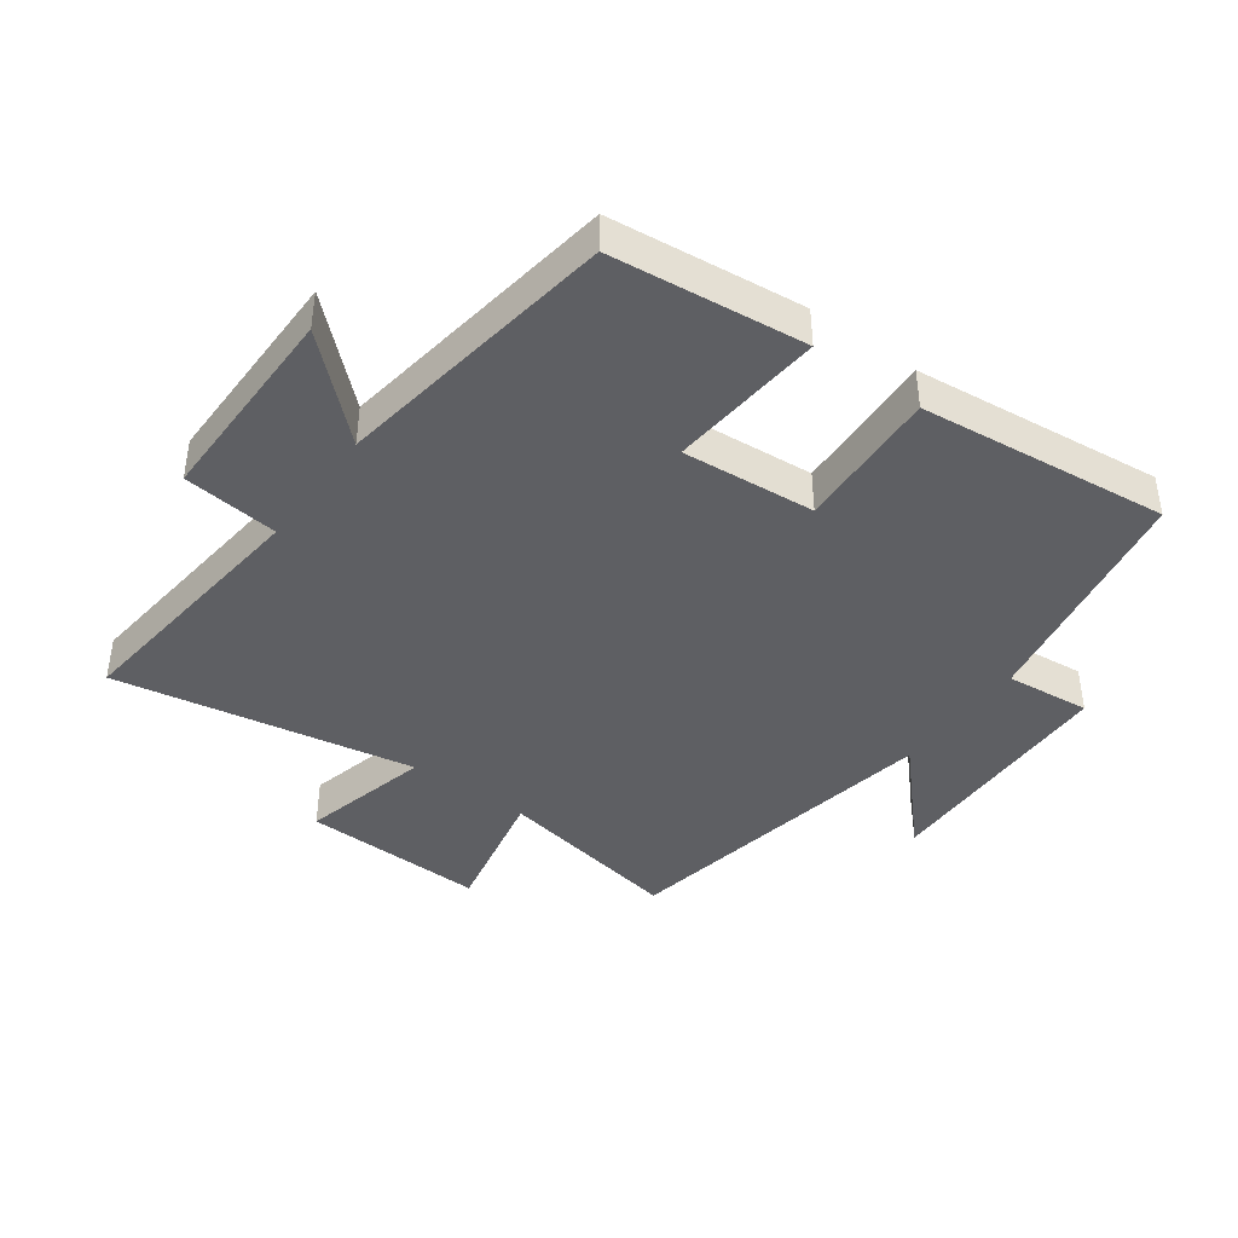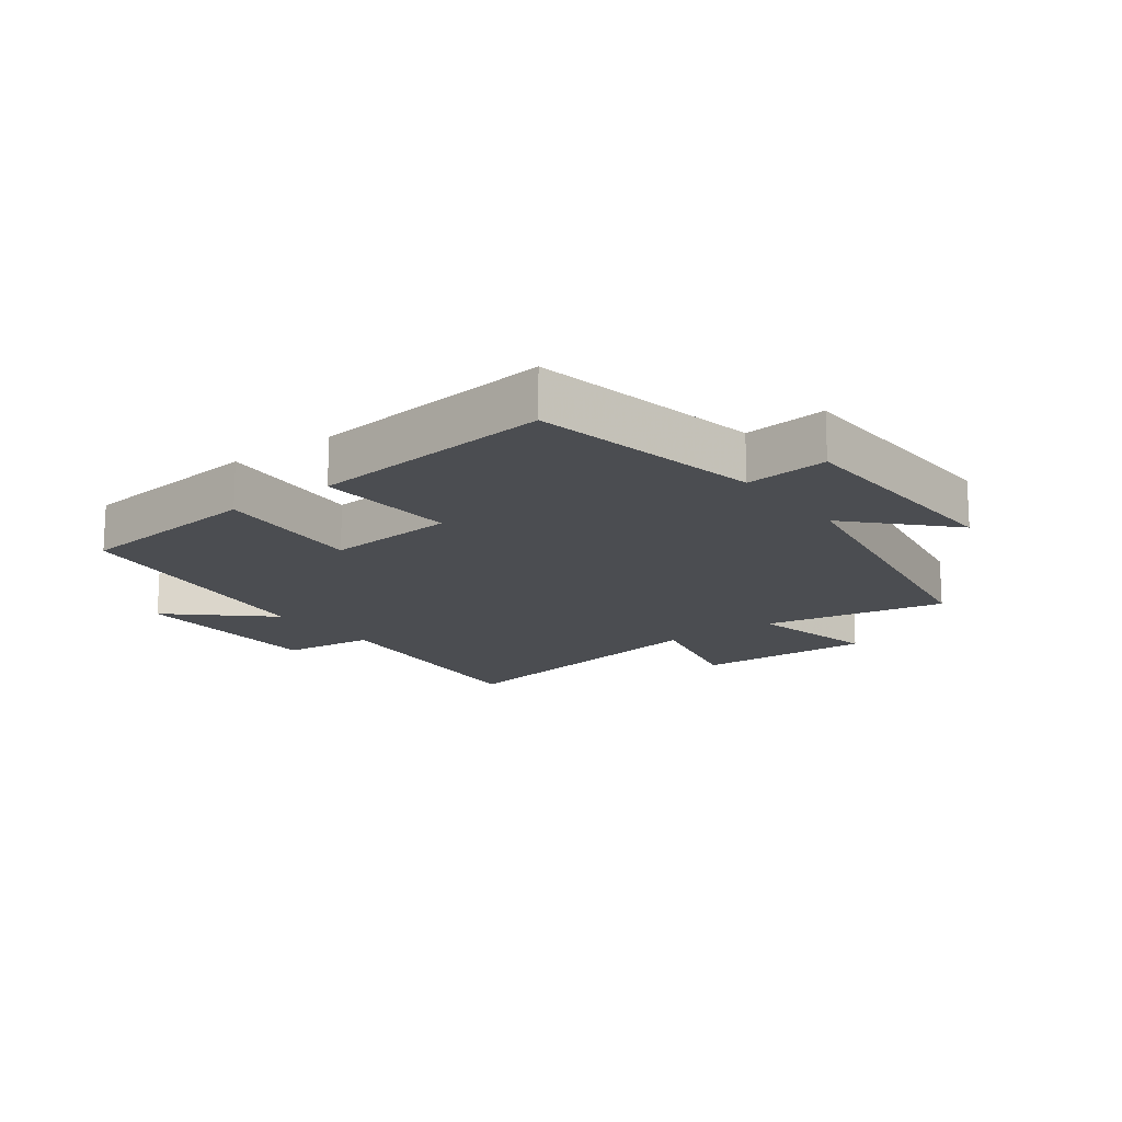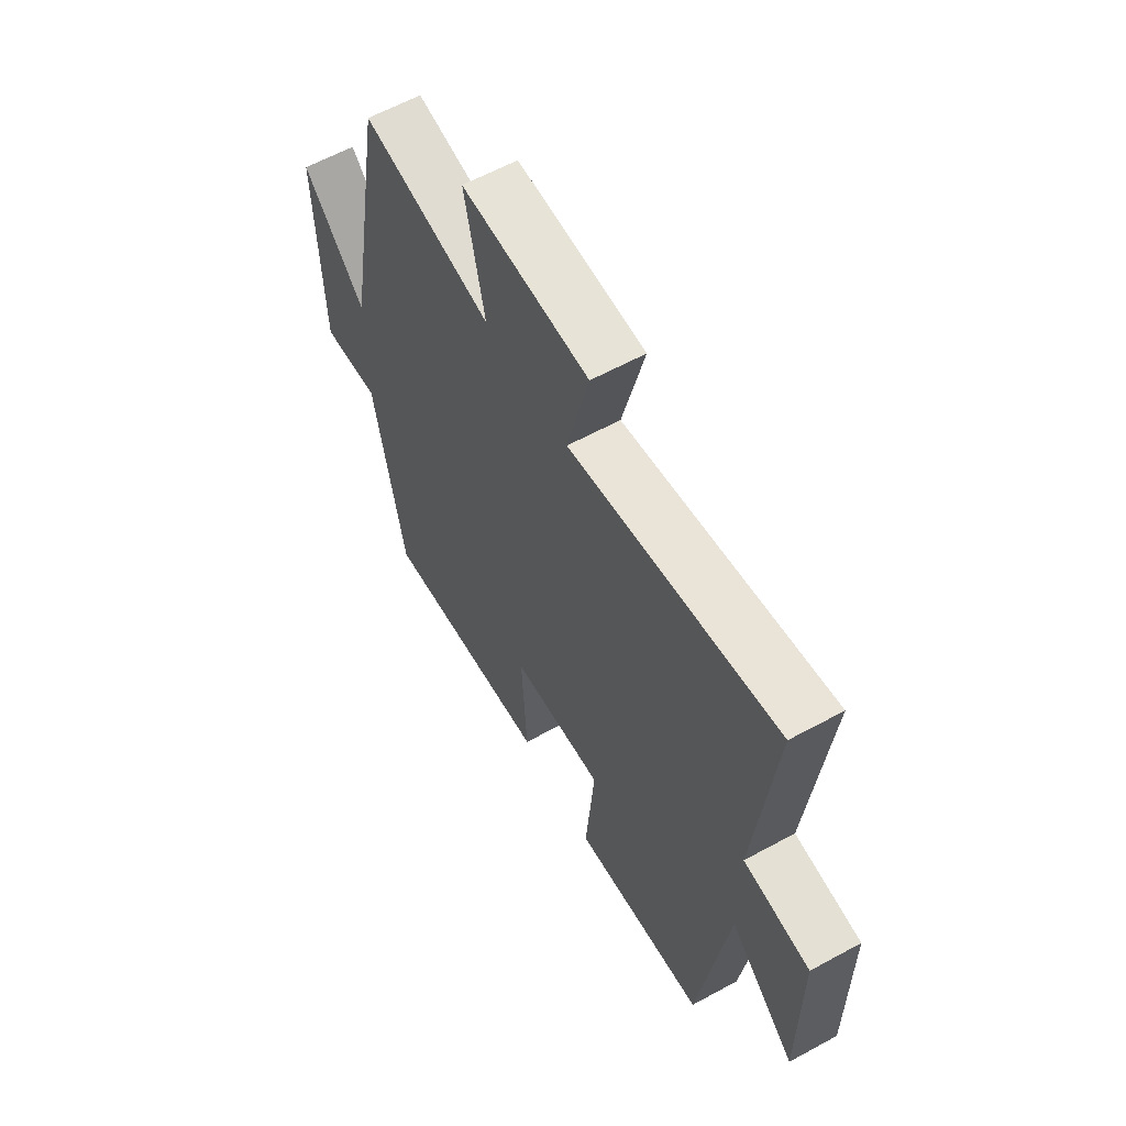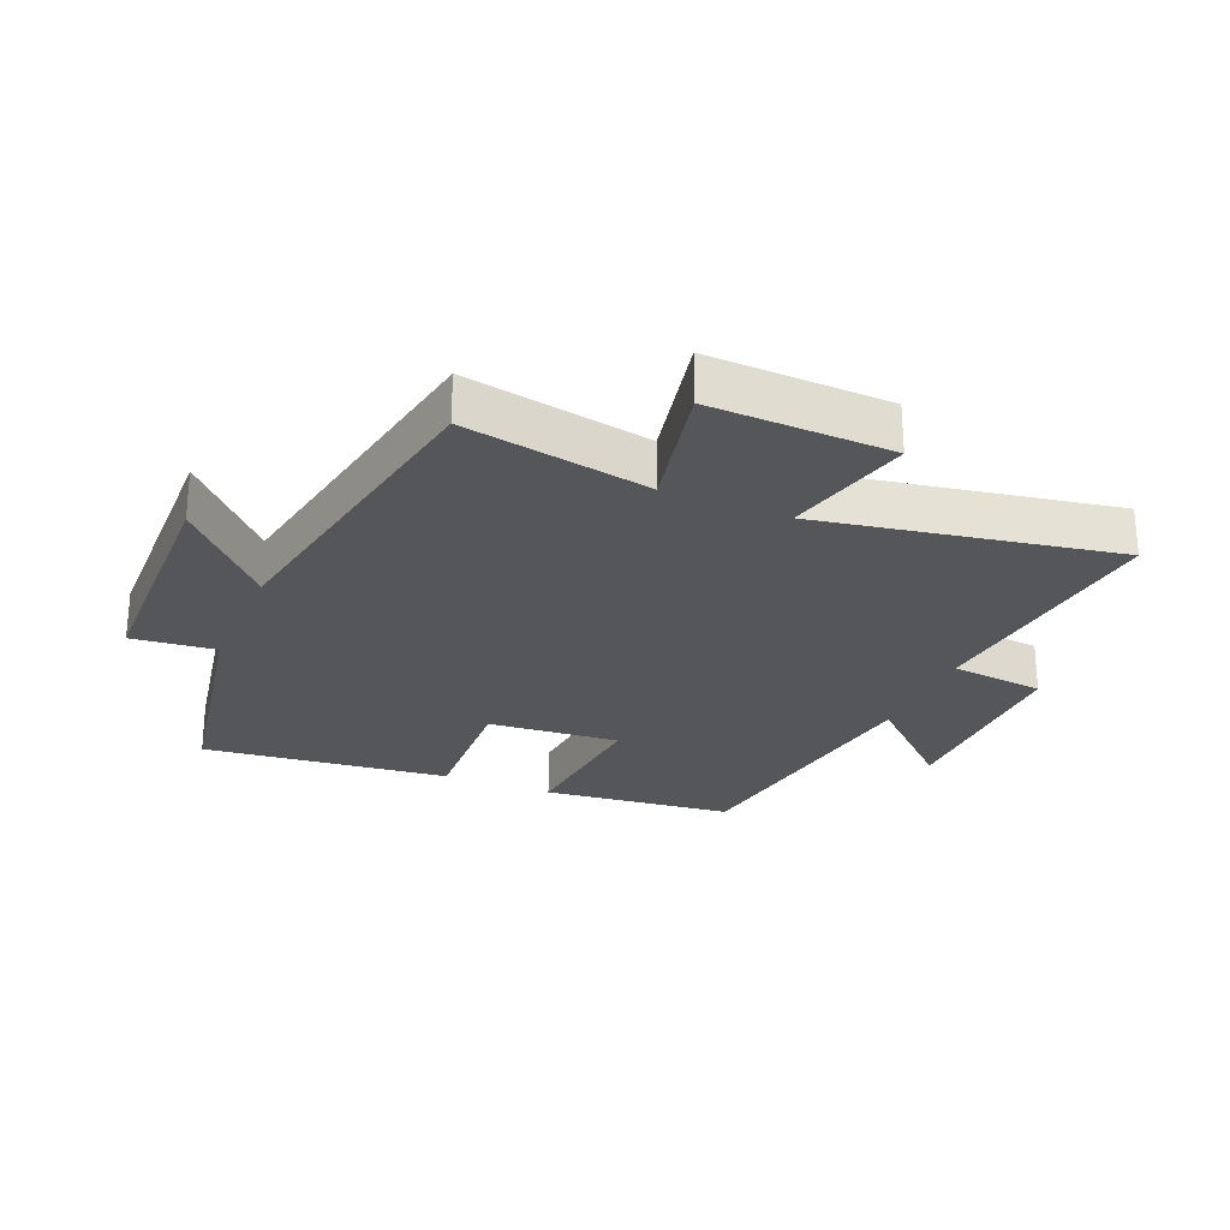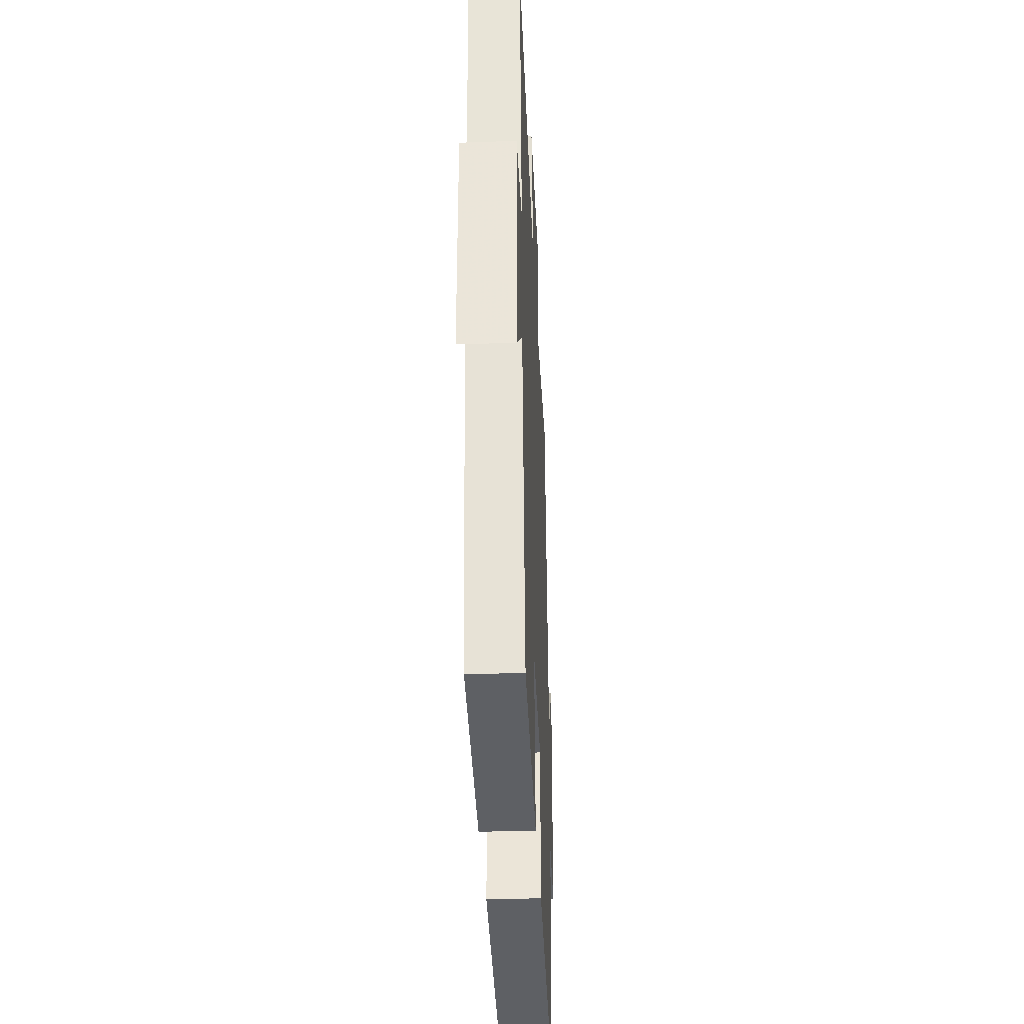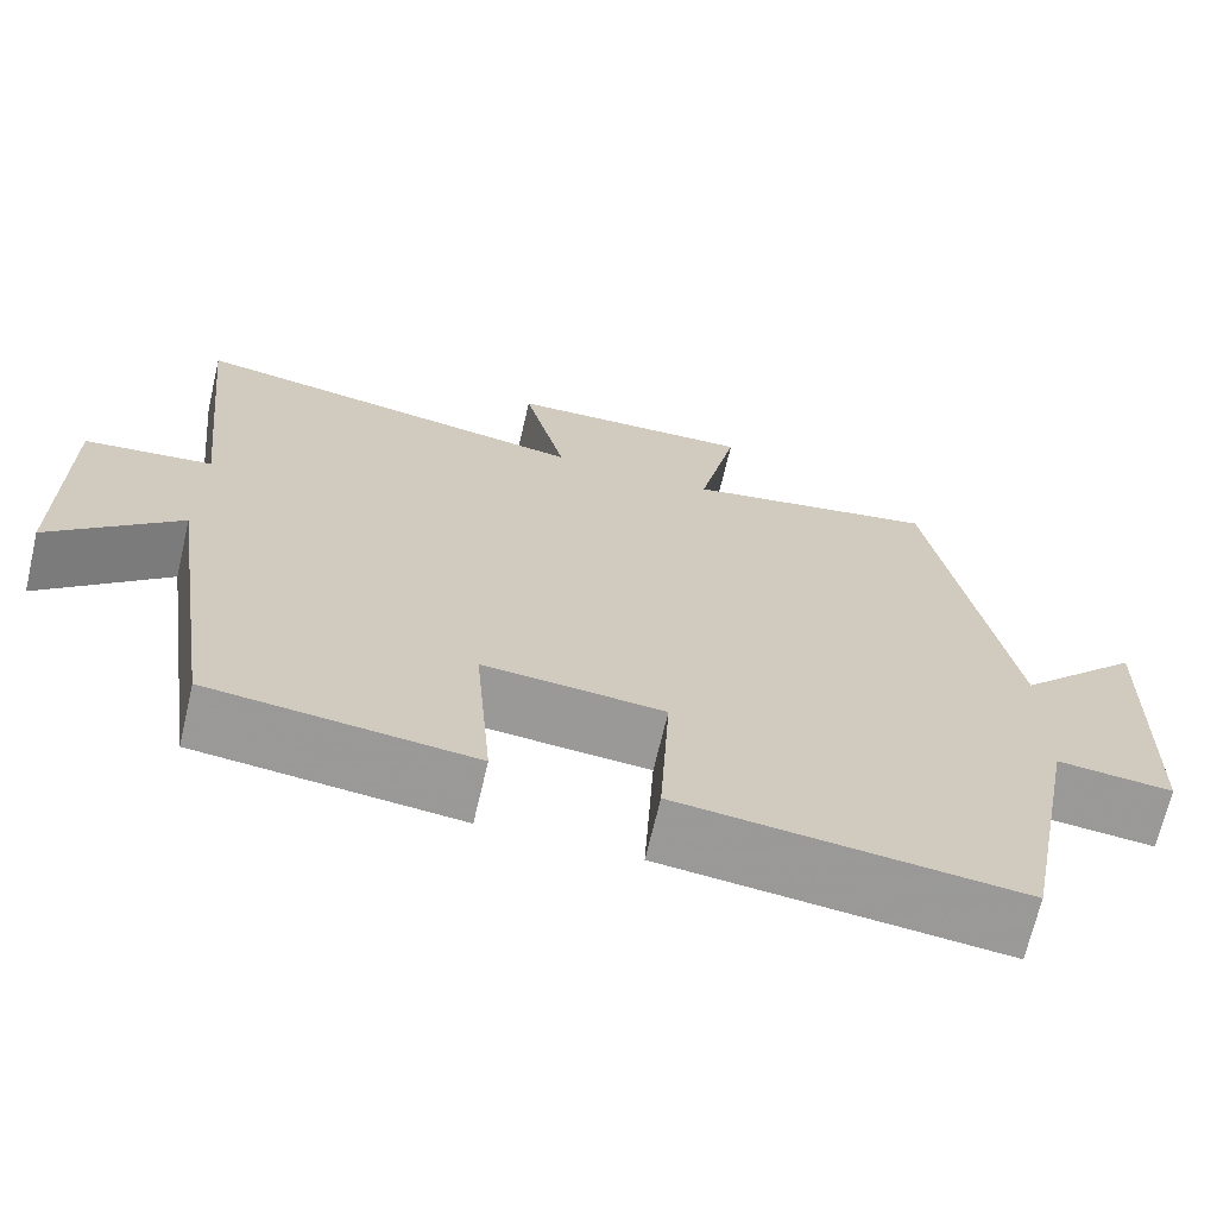
<metadata>
{"format":"obj","ext":"obj","renderer":"f3d","projection":"perspective","resolution":1024,"background":"white","views":[{"elev":-41.6,"azim":143.7,"up":"+Y"},{"elev":-15.7,"azim":-143.2,"up":"+Y"},{"elev":61.0,"azim":60.9,"up":"+Z"},{"elev":-26.0,"azim":-23.1,"up":"+Y"},{"elev":-36.6,"azim":92.6,"up":"+Z"},{"elev":-68.8,"azim":166.8,"up":"+Z"}]}
</metadata>
<code>
v -0.431 0.07 -0.544
v -0.5 0.07 -0.177
v -0.632 0.07 -0.191
v -0.642 0.07 0.191
v -0.5 0.07 0.041
v -0.41 0.07 0.553
v -0.117 0.07 0.5
v -0.162 0.07 0.71
v 0.124 0.07 0.702
v 0.075 0.07 0.5
v 0.542 0.07 0.586
v 0.5 0.07 0.181
v 0.649 0.07 0.165
v 0.649 0.07 -0.157
v 0.5 0.07 -0.021
v 0.436 0.07 -0.466
v 0.134 0.07 -0.5
v 0.154 0.07 -0.258
v -0.054 0.07 -0.276
v -0.042 0.07 -0.5
v -0.431 0 -0.544
v -0.5 0 -0.177
v -0.632 0 -0.191
v -0.642 0 0.191
v -0.5 0 0.041
v -0.41 0 0.553
v -0.117 0 0.5
v -0.162 0 0.71
v 0.124 0 0.702
v 0.075 0 0.5
v 0.542 0 0.586
v 0.5 0 0.181
v 0.649 0 0.165
v 0.649 0 -0.157
v 0.5 0 -0.021
v 0.436 0 -0.466
v 0.134 0 -0.5
v 0.154 0 -0.258
v -0.054 0 -0.276
v -0.042 0 -0.5
f 19 20 1 2
f 18 19 2
f 15 16 17 18
f 15 18 2
f 12 13 14 15
f 12 15 2 3
f 10 11 12 3
f 7 8 9 10
f 7 10 3
f 5 6 7
f 5 7 3
f 3 4 5
f 22 21 40 39
f 22 39 38
f 38 37 36 35
f 22 38 35
f 35 34 33 32
f 23 22 35 32
f 23 32 31 30
f 30 29 28 27
f 23 30 27
f 27 26 25
f 23 27 25
f 25 24 23
f 1 21 22 2
f 2 22 23 3
f 3 23 24 4
f 4 24 25 5
f 5 25 26 6
f 6 26 27 7
f 7 27 28 8
f 8 28 29 9
f 9 29 30 10
f 10 30 31 11
f 11 31 32 12
f 12 32 33 13
f 13 33 34 14
f 14 34 35 15
f 15 35 36 16
f 16 36 37 17
f 17 37 38 18
f 18 38 39 19
f 19 39 40 20
f 20 40 21 1

</code>
